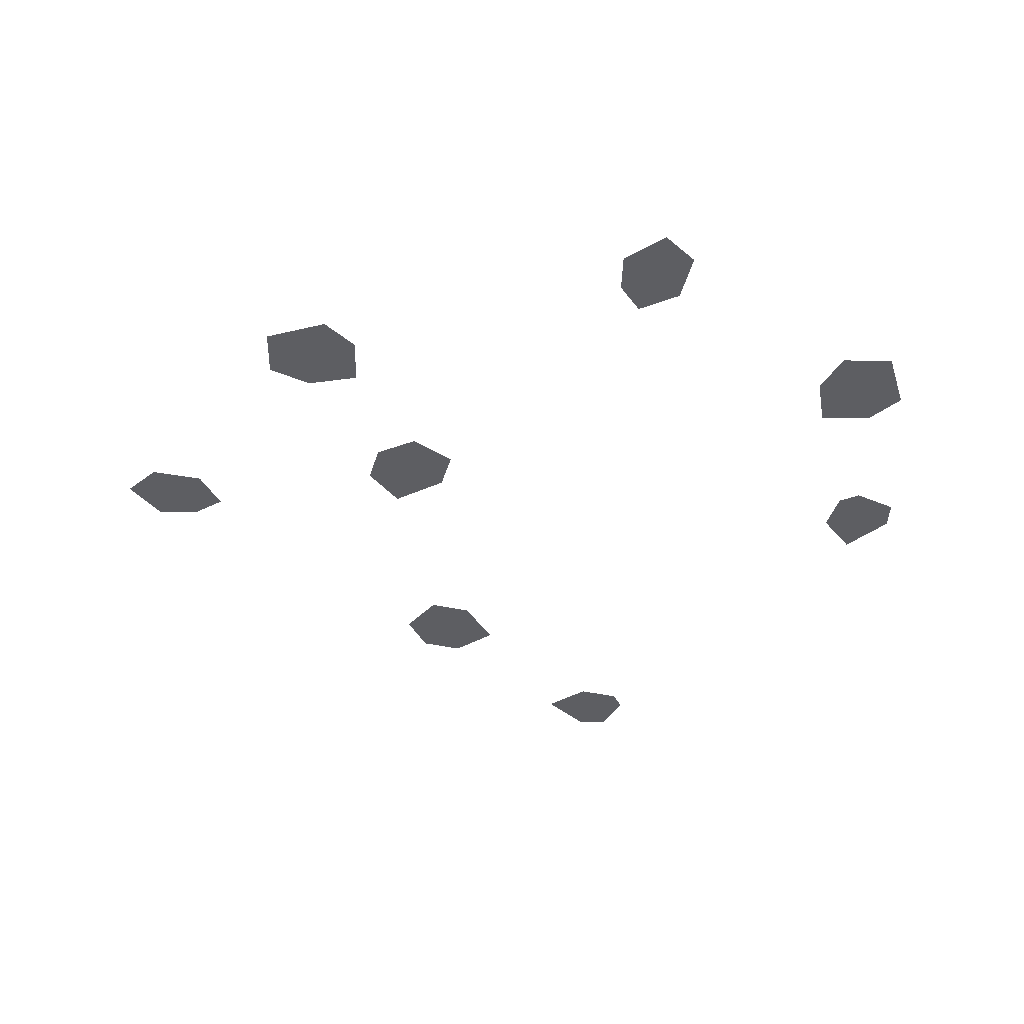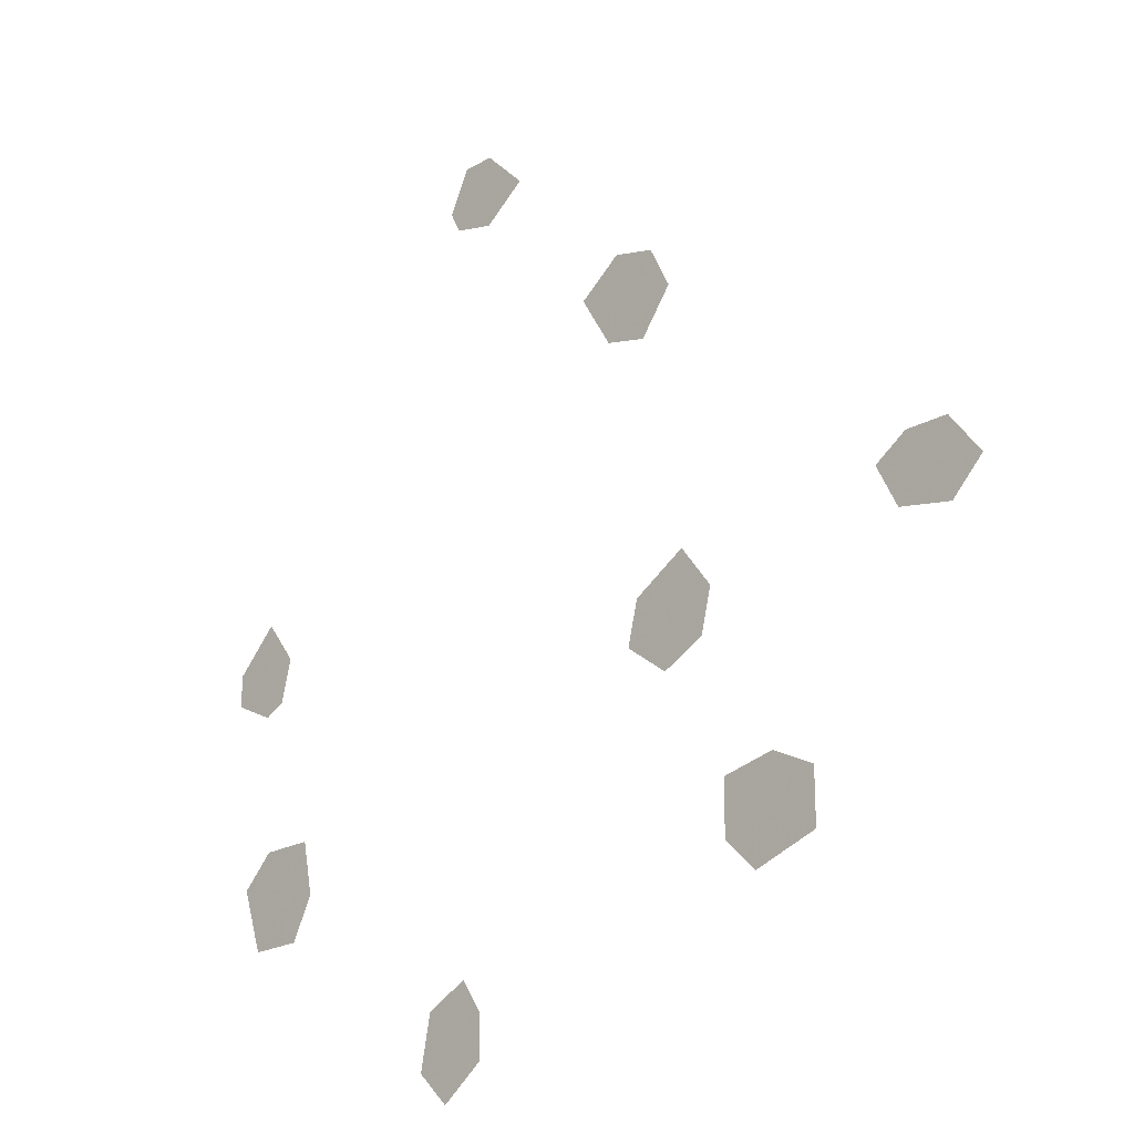
<metadata>
{"format":"obj","ext":"obj","renderer":"f3d","projection":"perspective","resolution":1024,"background":"white","views":[{"elev":-39.1,"azim":178.5,"up":"+Y"},{"elev":-21.6,"azim":45.1,"up":"+Z"}]}
</metadata>
<code>
v 0.2578 0 -0.1953
v 0.2266 0 -0.1797
v 0.1875 0 -0.1875
v 0.2578 0 -0.2344
v 0.1875 0 -0.2266
v 0.2109 0 -0.25
v 0.3359 0 -0.007812
v 0.3125 0 -0.02344
v 0.3438 0 -0.03125
v 0.3672 0 -0.007812
v 0.3281 0 -0.05469
v 0.3906 0 -0.03906
v 0.3672 0 -0.0625
v 0.125 0 0.125
v 0.1484 0 0.1562
v 0.1328 0 0.1875
v 0.09375 0 0.1328
v 0.1016 0 0.1953
v 0.07031 0 0.1719
v -0.2812 0 -0.03125
v -0.25 0 -0.04688
v -0.2578 0 -0.01562
v -0.2812 0 -0.007812
v -0.2344 0 -0.03906
v -0.25 0 0.02344
v -0.2266 0 -0.007812
v -0.2109 0 -0.2188
v -0.1953 0 -0.1875
v -0.2031 0 -0.1484
v -0.25 0 -0.2188
v -0.2422 0 -0.1484
v -0.2656 0 -0.1719
v -0.02344 0 -0.2969
v -0.03906 0 -0.2734
v -0.04688 0 -0.3047
v -0.02344 0 -0.3281
v -0.07031 0 -0.2891
v -0.05469 0 -0.3516
v -0.07812 0 -0.3281
v 0.1094 0 -0.08594
v 0.1406 0 -0.1094
v 0.1719 0 -0.09375
v 0.1172 0 -0.05469
v 0.1797 0 -0.0625
v 0.1562 0 -0.03125
v -0.04688 0 0.3203
v -0.0625 0 0.2891
v -0.03125 0 0.2969
v -0.02344 0 0.3203
v -0.05469 0 0.2734
v 0.007812 0 0.2891
v -0.02344 0 0.2656
f 1 2 3
f 1 3 4
f 1 4 2
f 2 4 3
f 3 4 5
f 3 5 6
f 3 6 4
f 4 6 5
f 7 8 9
f 7 9 10
f 7 10 9
f 7 9 8
f 8 9 11
f 8 11 9
f 9 11 12
f 9 12 10
f 9 10 12
f 9 12 11
f 11 12 13
f 11 13 12
f 14 15 16
f 14 16 17
f 14 17 15
f 15 17 16
f 16 17 18
f 16 18 19
f 16 19 17
f 17 19 18
f 20 21 22
f 20 22 23
f 20 23 22
f 20 22 21
f 21 22 24
f 21 24 22
f 22 24 25
f 22 25 23
f 22 23 25
f 22 25 24
f 24 25 26
f 24 26 25
f 27 28 29
f 27 29 30
f 27 30 28
f 28 30 29
f 29 30 31
f 29 31 32
f 29 32 30
f 30 32 31
f 33 34 35
f 33 35 36
f 33 36 35
f 33 35 34
f 34 35 37
f 34 37 35
f 35 37 38
f 35 38 36
f 35 36 38
f 35 38 37
f 37 38 39
f 37 39 38
f 40 41 42
f 40 42 43
f 40 43 41
f 41 43 42
f 42 43 44
f 42 44 45
f 42 45 43
f 43 45 44
f 46 47 48
f 46 48 49
f 46 49 48
f 46 48 47
f 47 48 50
f 47 50 48
f 48 50 51
f 48 51 49
f 48 49 51
f 48 51 50
f 50 51 52
f 50 52 51

</code>
